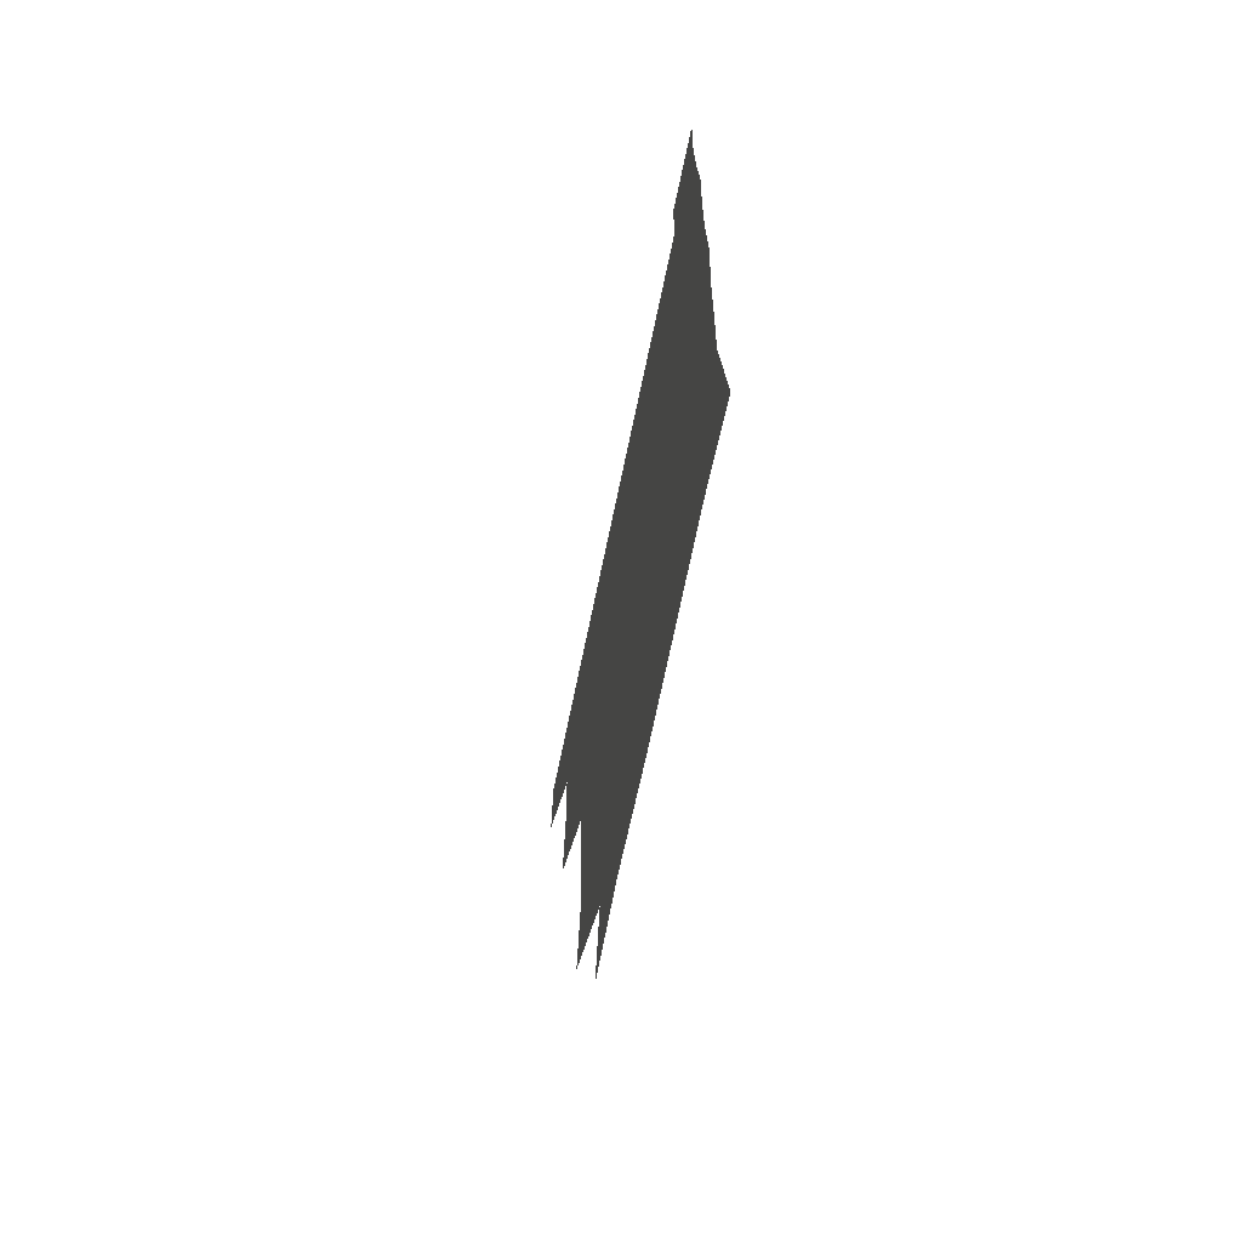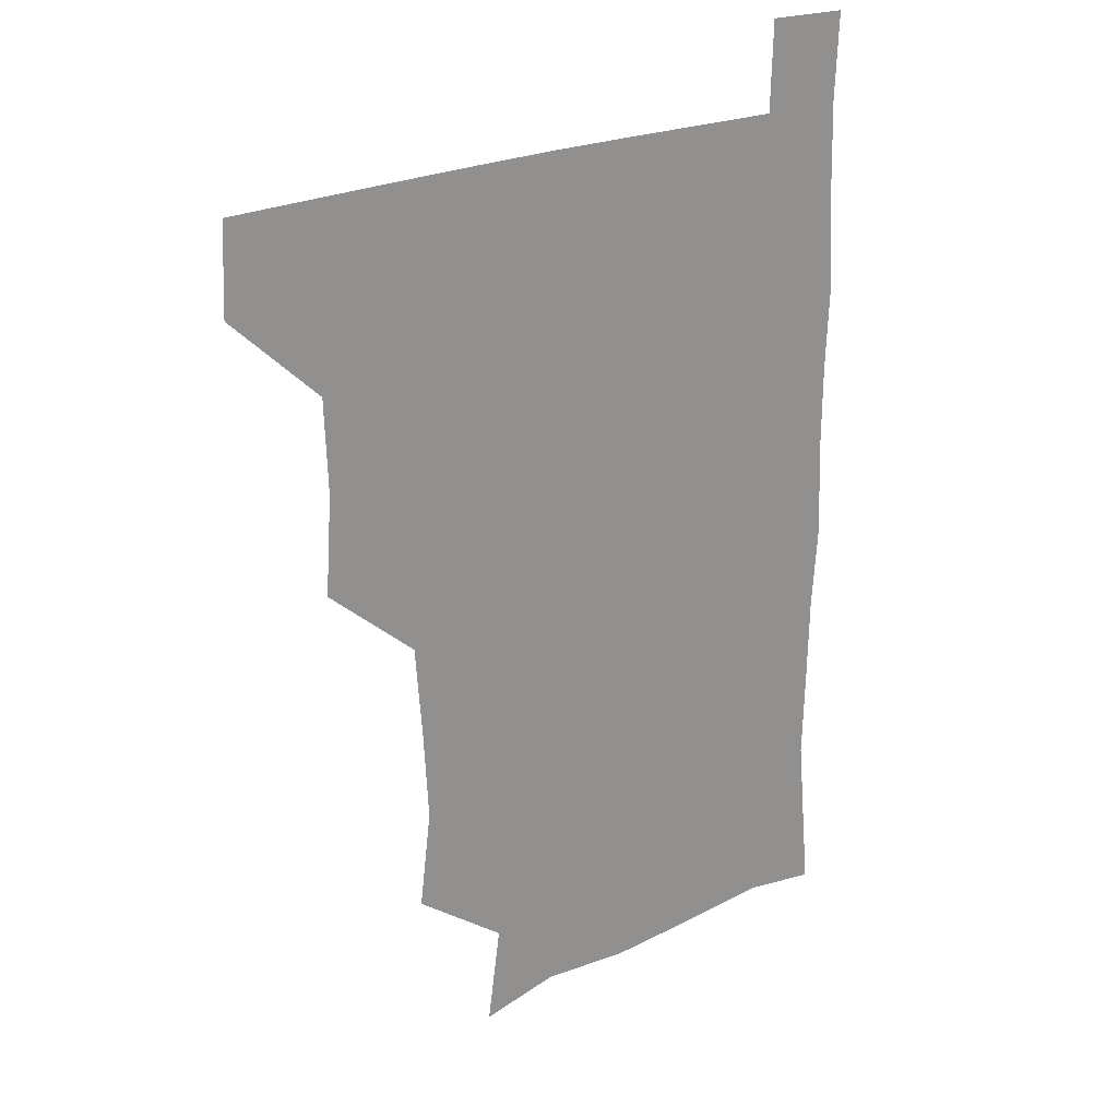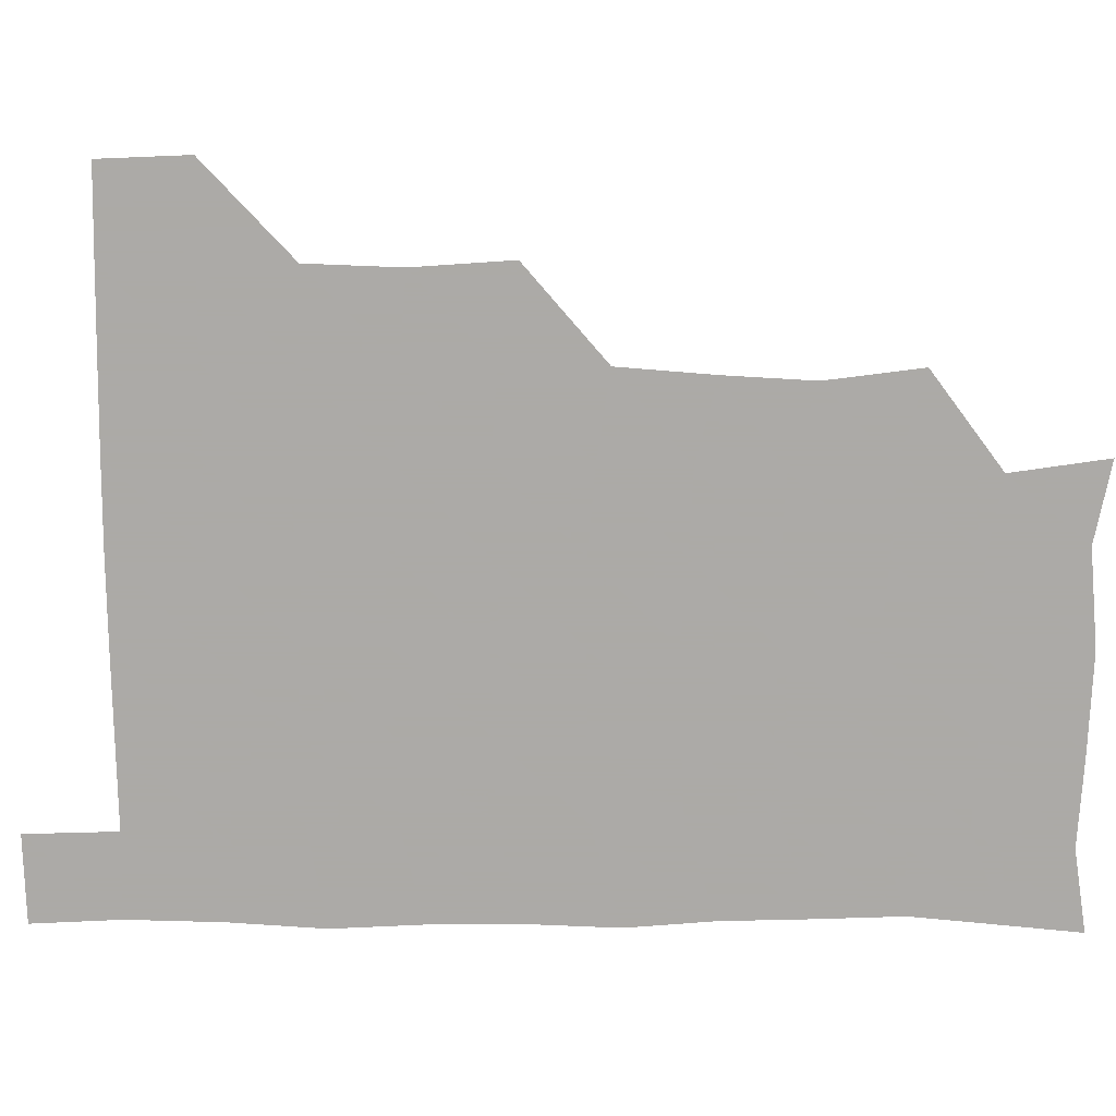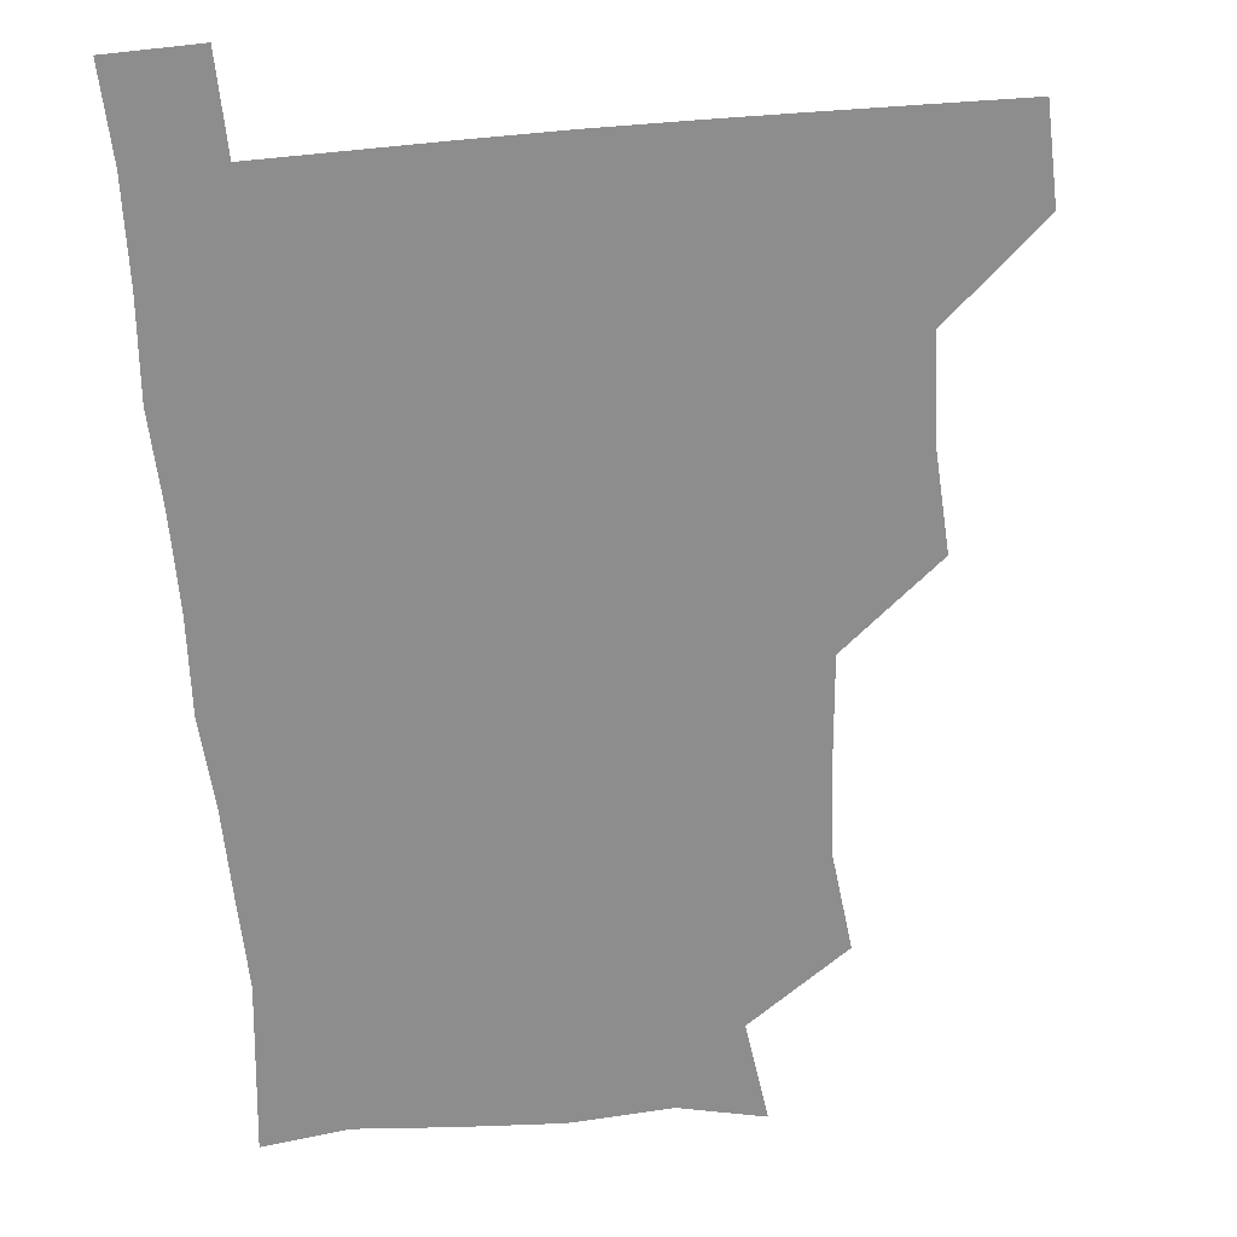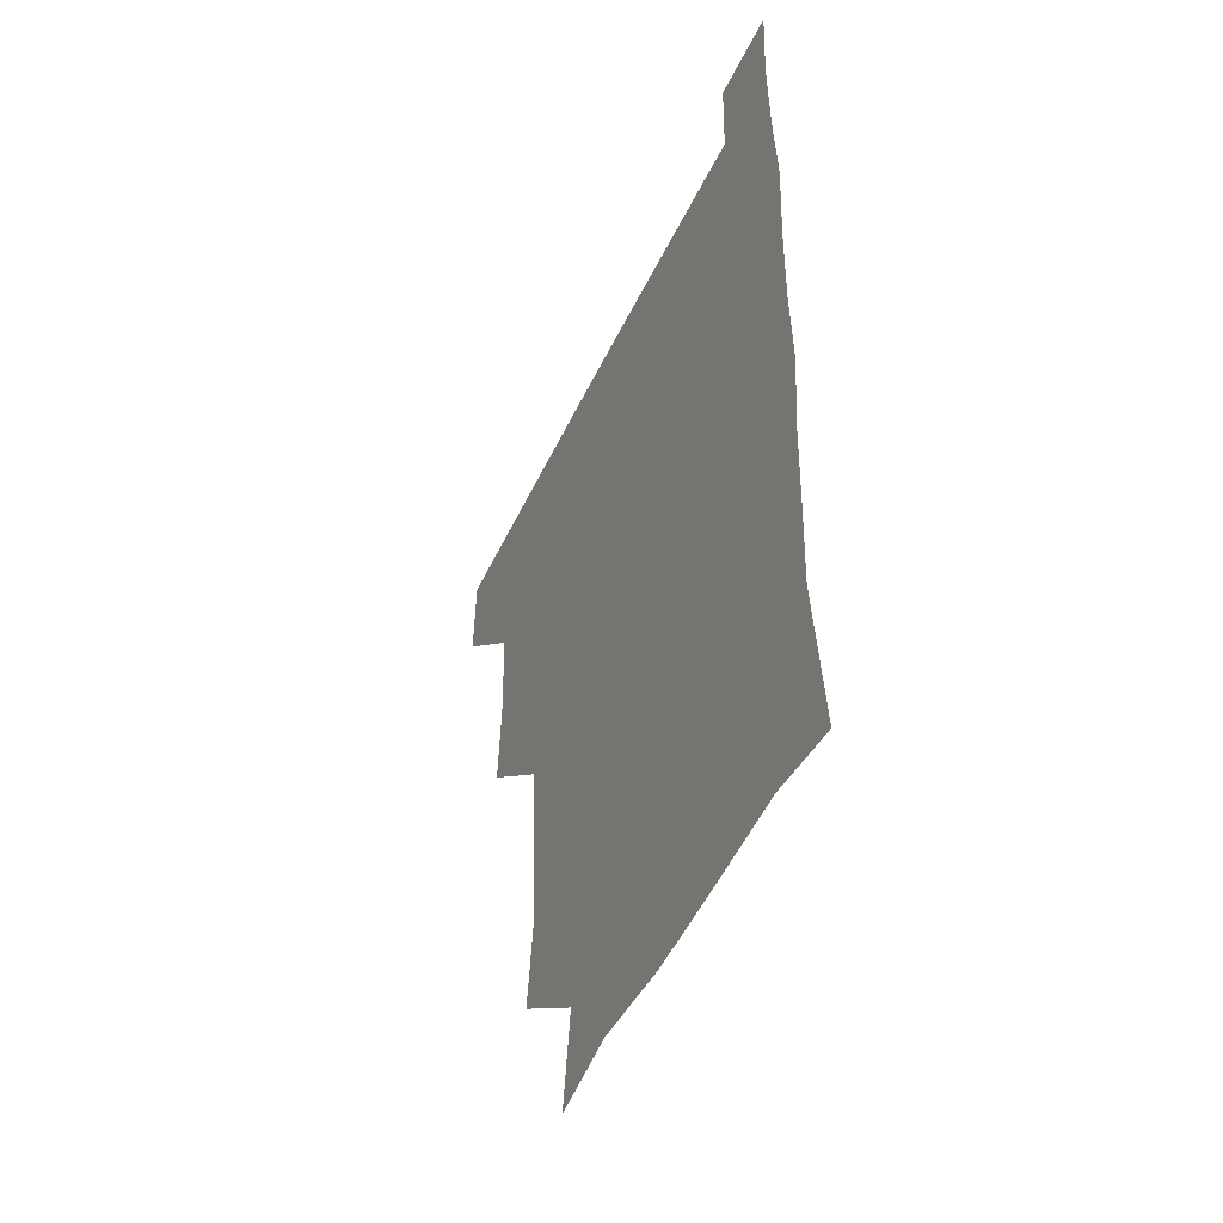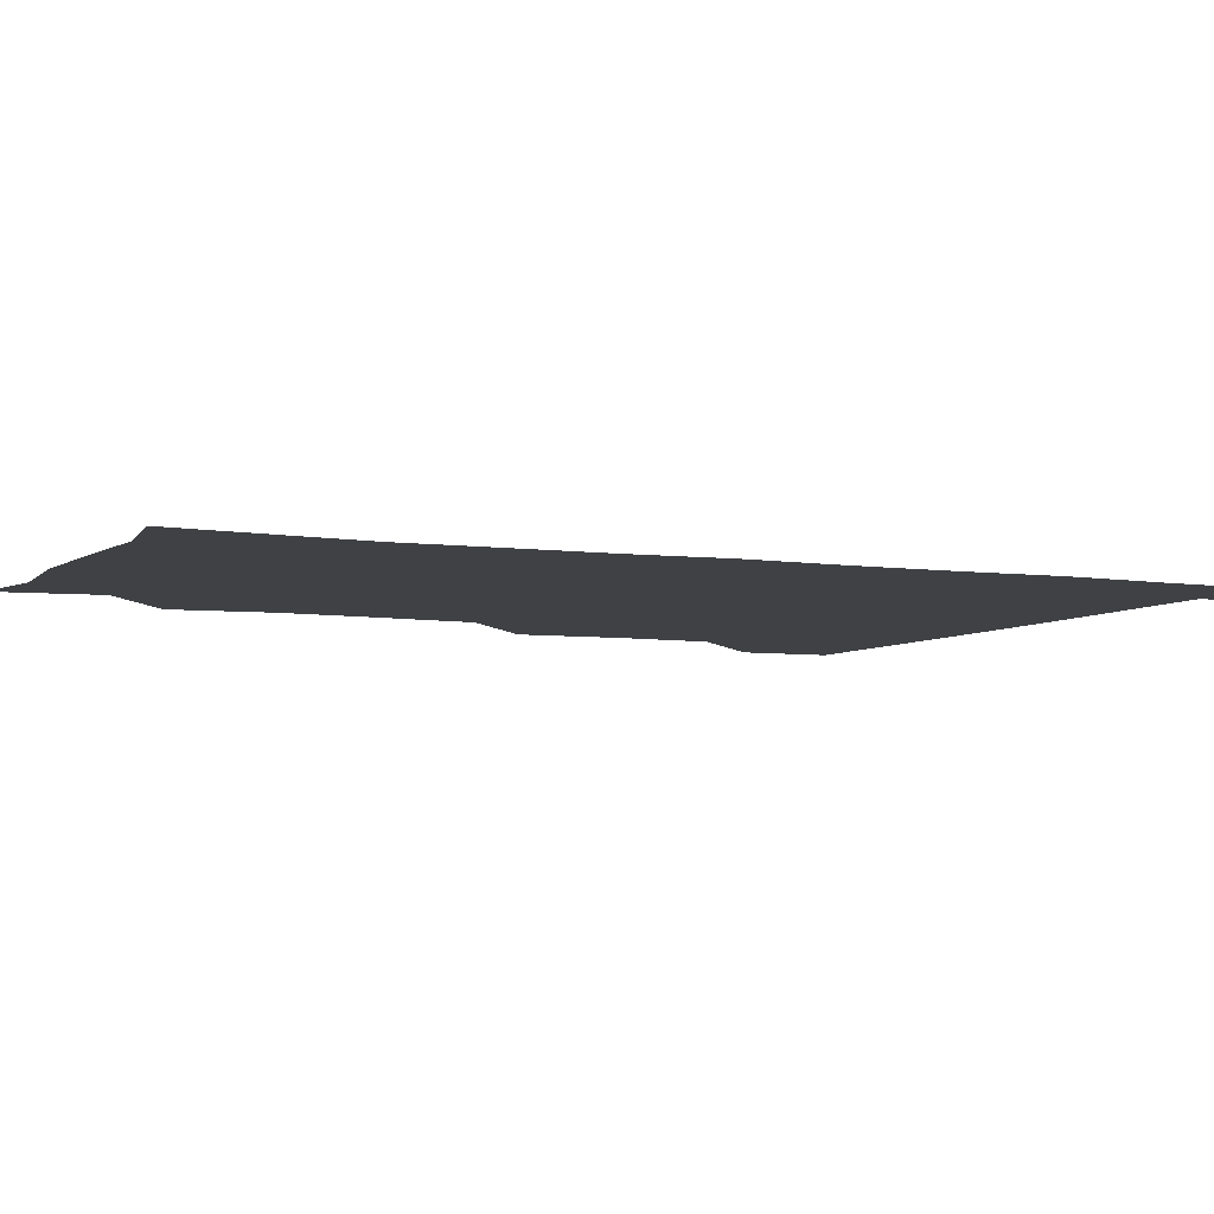
<metadata>
{"format":"obj","ext":"obj","renderer":"f3d","projection":"perspective","resolution":1024,"background":"white","views":[{"elev":-69.0,"azim":78.3,"up":"+Y"},{"elev":23.6,"azim":-38.2,"up":"+Y"},{"elev":-76.0,"azim":-90.1,"up":"+Z"},{"elev":-64.7,"azim":-175.4,"up":"+Z"},{"elev":-48.7,"azim":65.6,"up":"+Y"},{"elev":-5.6,"azim":65.1,"up":"+Z"}]}
</metadata>
<code>
v 480.1 480.4 0
v 481.4 510.5 0
v 510.9 385.3 0
v 513.2 418.6 0
v 512 450.3 0
v 512.2 480.9 0
v 511.3 510.9 0
v 542.9 262.7 0
v 547 295.2 0
v 545.3 325.5 0
v 542.7 357.6 0
v 542.9 391.8 0
v 541.9 421 0
v 542.3 451.7 0
v 541.8 481.1 0
v 541 511.3 0
v 570.5 205.7 0
v 575.2 238.4 0
v 573.2 271.2 0
v 575.1 304.2 0
v 573.3 332.4 0
v 572.2 362.1 0
v 572.5 393.7 0
v 572.5 423.2 0
v 572.3 452.1 0
v 572.2 480.7 0
v 570.7 511.6 0
v 597.8 211.1 0
v 602.3 243.2 0
v 602 272.2 0
v 602.2 305.8 0
v 601.9 333.8 0
v 601.7 364.6 0
v 601.6 393.8 0
v 601.6 423.1 0
v 601.6 452 0
v 601.7 480.8 0
v 600.4 511.6 0
v 630.8 208.2 0
v 630.9 244.6 0
v 631.2 275 0
v 630.6 305.5 0
v 630.5 336.1 0
v 630.5 364.6 0
v 630.4 394.4 0
v 630.5 424.8 0
v 630.9 452.3 0
v 631.2 481 0
v 630.3 511.2 0
v 664.4 209.5 0
v 660.5 243.3 0
v 659.3 274.6 0
v 658.5 306.5 0
v 658.8 335.4 0
v 659.3 364.1 0
v 659.5 393.1 0
v 659 423.9 0
v 659.5 452.8 0
v 660 481.7 0
v 660.9 510.7 0
v 695.4 211.3 0
v 688.5 244.3 0
v 687 274 0
v 687.5 303.2 0
v 686.9 333.9 0
v 687.3 363.5 0
v 687.2 393.2 0
v 687.3 423 0
v 688.2 452.2 0
v 688.2 481.7 0
v 690.1 510.1 0
v 691 541.2 0
v 723.5 207 0
v 720.9 233.4 0
v 718 263.4 0
v 719 292.9 0
v 719.7 323.2 0
v 722.1 352.9 0
v 720.8 384.1 0
v 721 415.3 0
v 722.5 445.8 0
v 720.4 478 0
v 719.5 510.4 0
v 721 540.4 0
f 5 6 1
f 1 6 2
f 6 7 2
f 11 12 3
f 3 12 4
f 12 13 4
f 4 13 5
f 13 14 5
f 5 14 6
f 14 15 6
f 6 15 7
f 15 16 7
f 18 19 8
f 8 19 9
f 19 20 9
f 9 20 10
f 20 21 10
f 10 21 11
f 21 22 11
f 11 22 12
f 22 23 12
f 12 23 13
f 23 24 13
f 13 24 14
f 24 25 14
f 14 25 15
f 25 26 15
f 15 26 16
f 26 27 16
f 17 28 18
f 28 29 18
f 18 29 19
f 29 30 19
f 19 30 20
f 30 31 20
f 20 31 21
f 31 32 21
f 21 32 22
f 32 33 22
f 22 33 23
f 33 34 23
f 23 34 24
f 34 35 24
f 24 35 25
f 35 36 25
f 25 36 26
f 36 37 26
f 26 37 27
f 37 38 27
f 28 39 29
f 39 40 29
f 29 40 30
f 40 41 30
f 30 41 31
f 41 42 31
f 31 42 32
f 42 43 32
f 32 43 33
f 43 44 33
f 33 44 34
f 44 45 34
f 34 45 35
f 45 46 35
f 35 46 36
f 46 47 36
f 36 47 37
f 47 48 37
f 37 48 38
f 48 49 38
f 39 50 40
f 50 51 40
f 40 51 41
f 51 52 41
f 41 52 42
f 52 53 42
f 42 53 43
f 53 54 43
f 43 54 44
f 54 55 44
f 44 55 45
f 55 56 45
f 45 56 46
f 56 57 46
f 46 57 47
f 57 58 47
f 47 58 48
f 58 59 48
f 48 59 49
f 59 60 49
f 50 61 51
f 61 62 51
f 51 62 52
f 62 63 52
f 52 63 53
f 63 64 53
f 53 64 54
f 64 65 54
f 54 65 55
f 65 66 55
f 55 66 56
f 66 67 56
f 56 67 57
f 67 68 57
f 57 68 58
f 68 69 58
f 58 69 59
f 69 70 59
f 59 70 60
f 70 71 60
f 61 73 62
f 73 74 62
f 62 74 63
f 74 75 63
f 63 75 64
f 75 76 64
f 64 76 65
f 76 77 65
f 65 77 66
f 77 78 66
f 66 78 67
f 78 79 67
f 67 79 68
f 79 80 68
f 68 80 69
f 80 81 69
f 69 81 70
f 81 82 70
f 70 82 71
f 82 83 71
f 71 83 72
f 83 84 72

</code>
